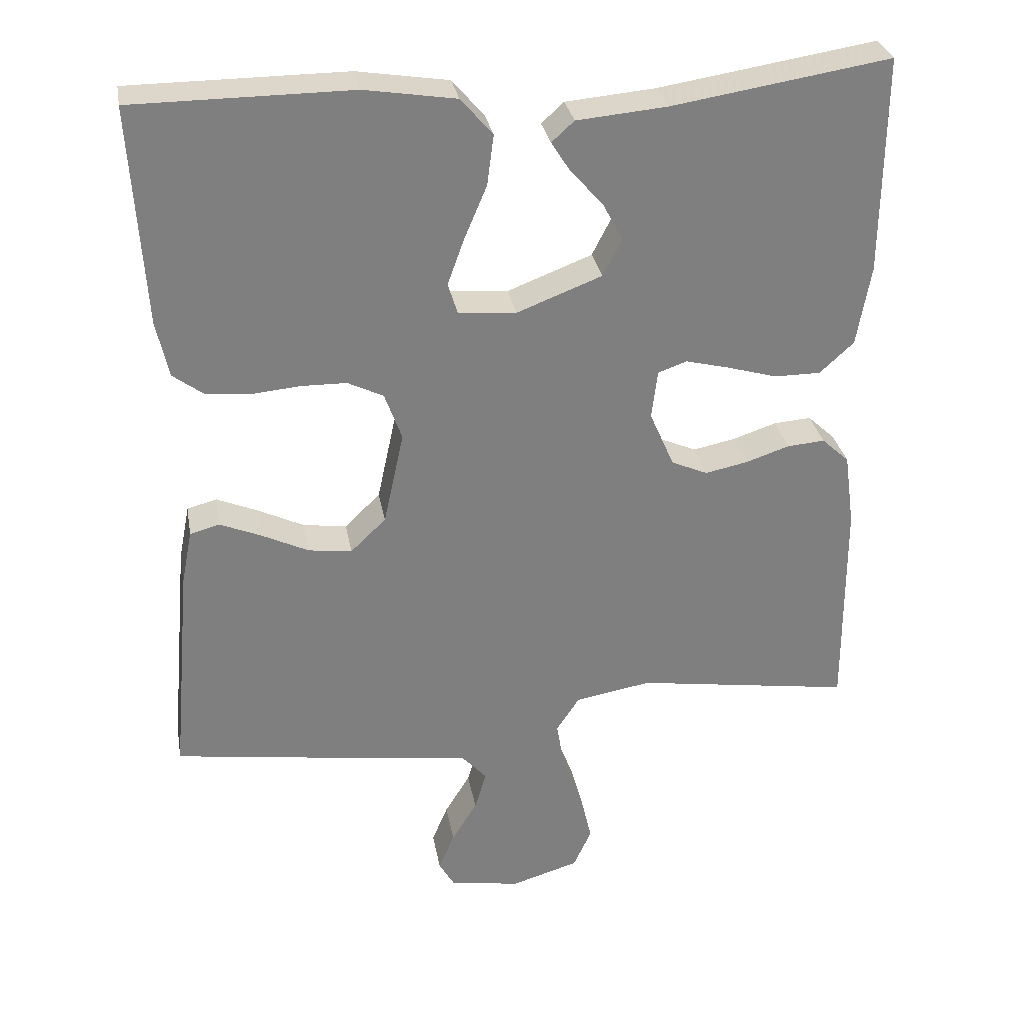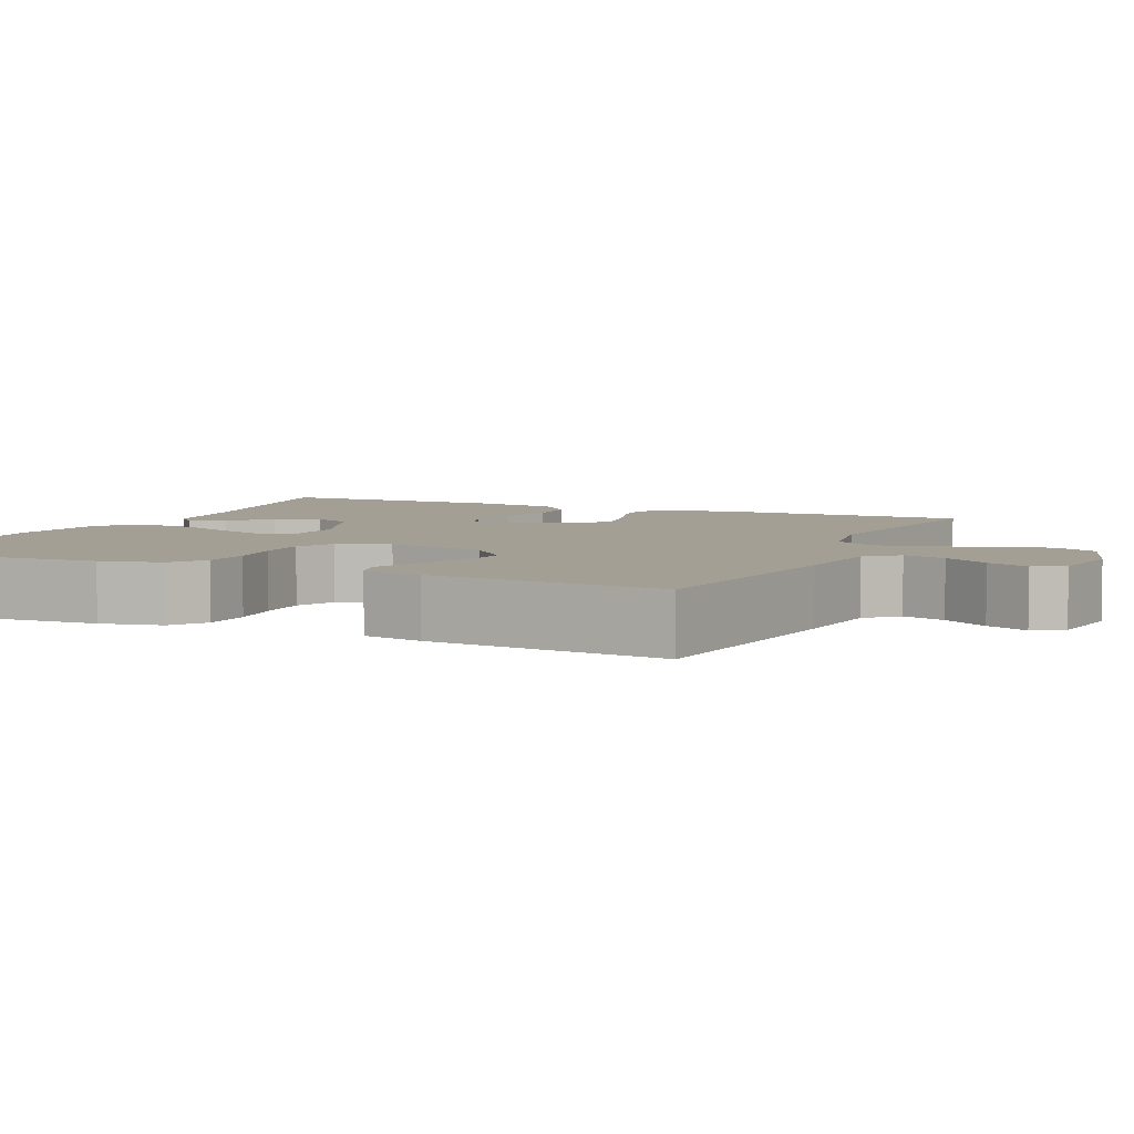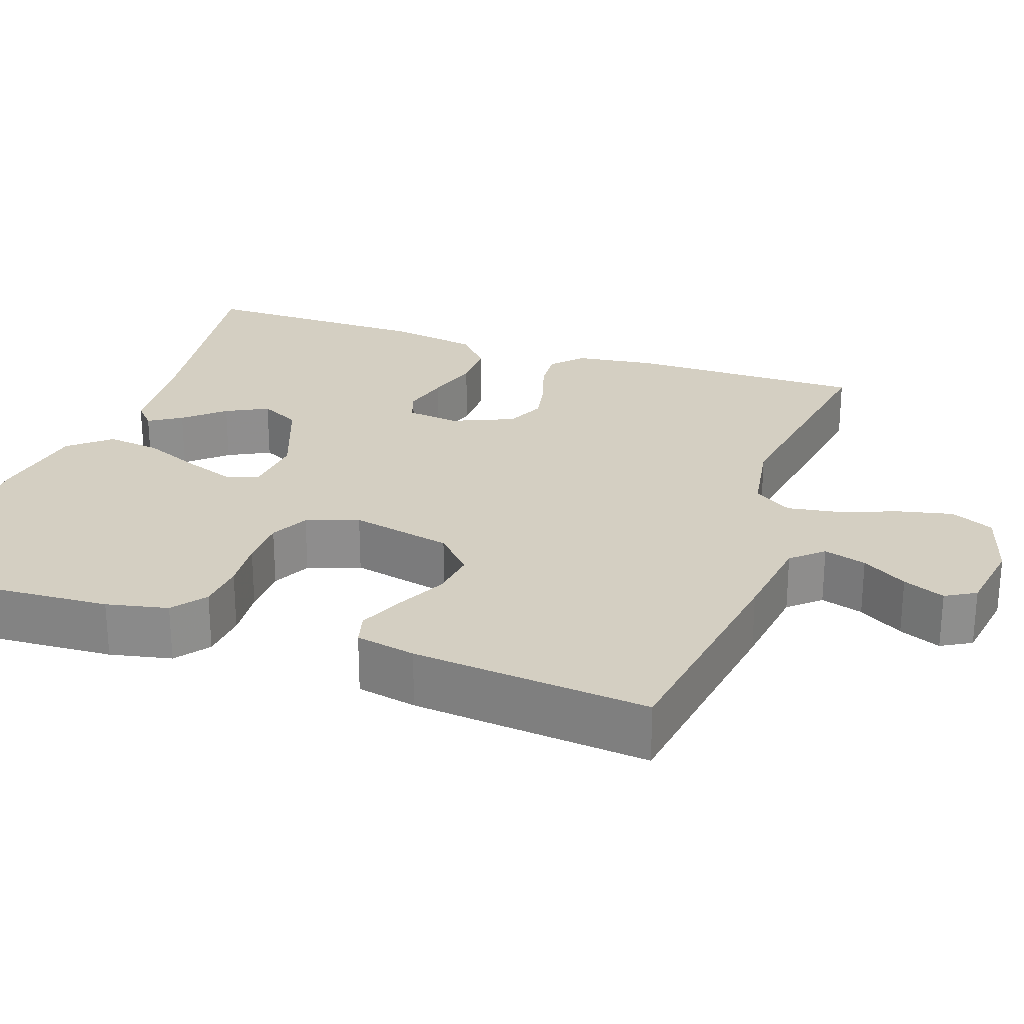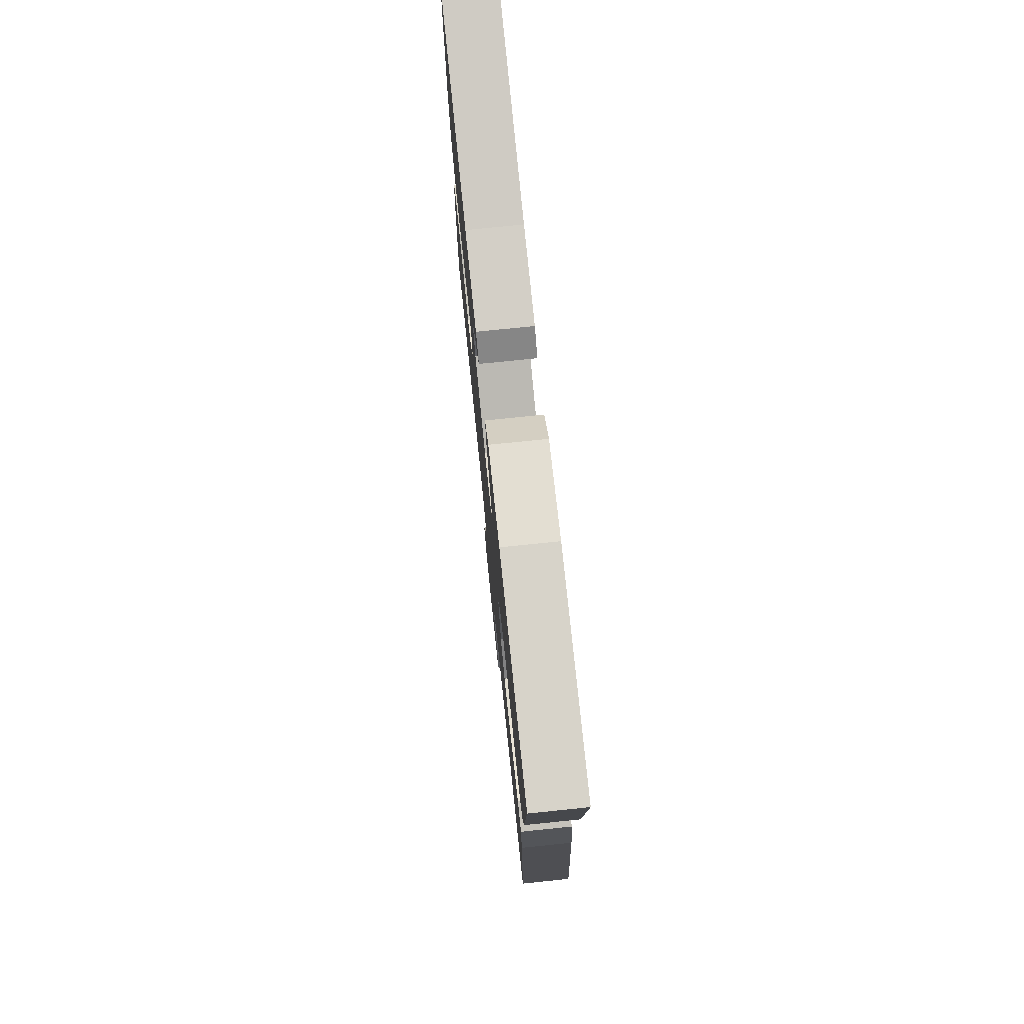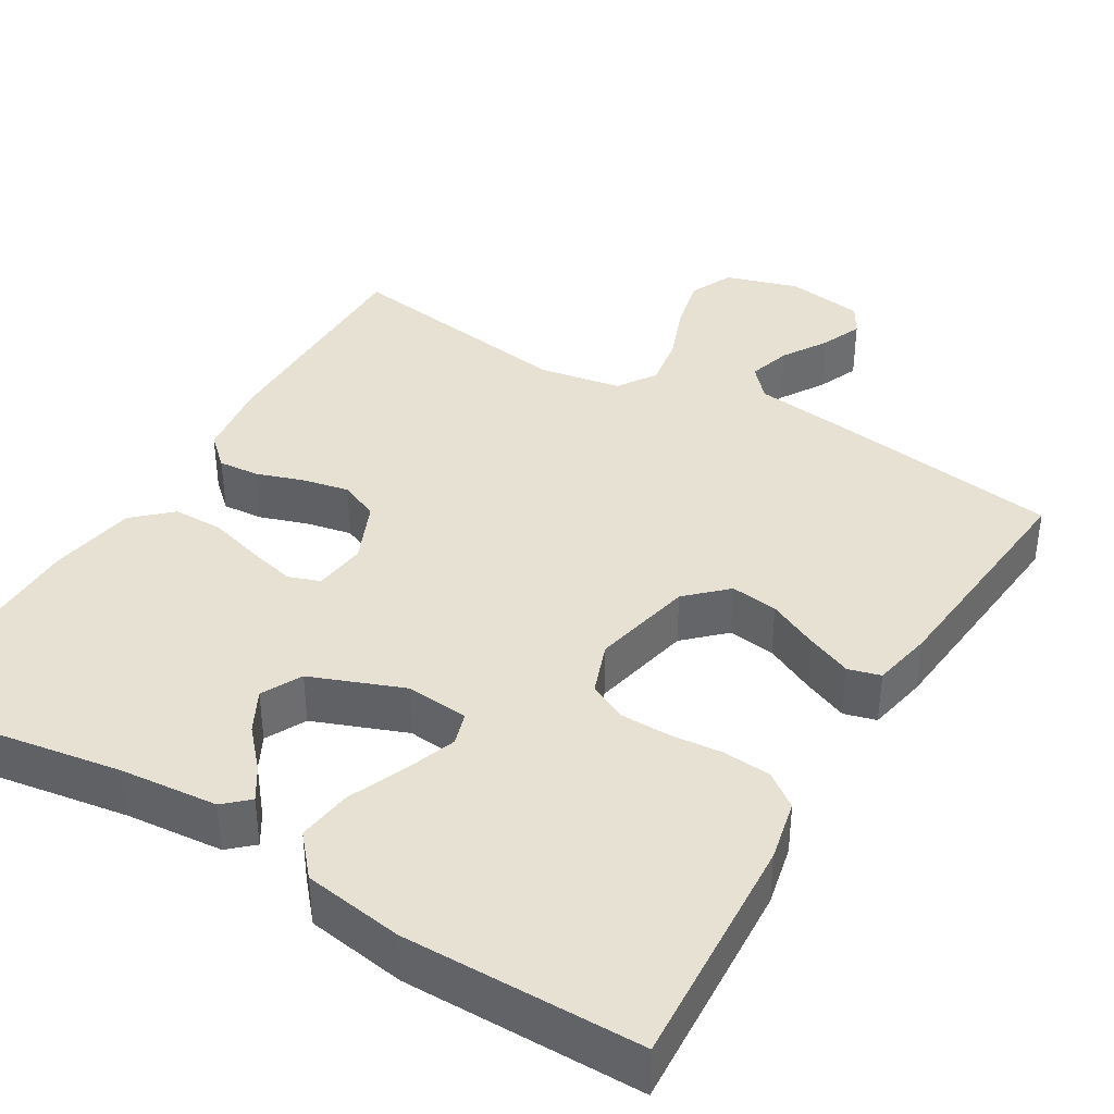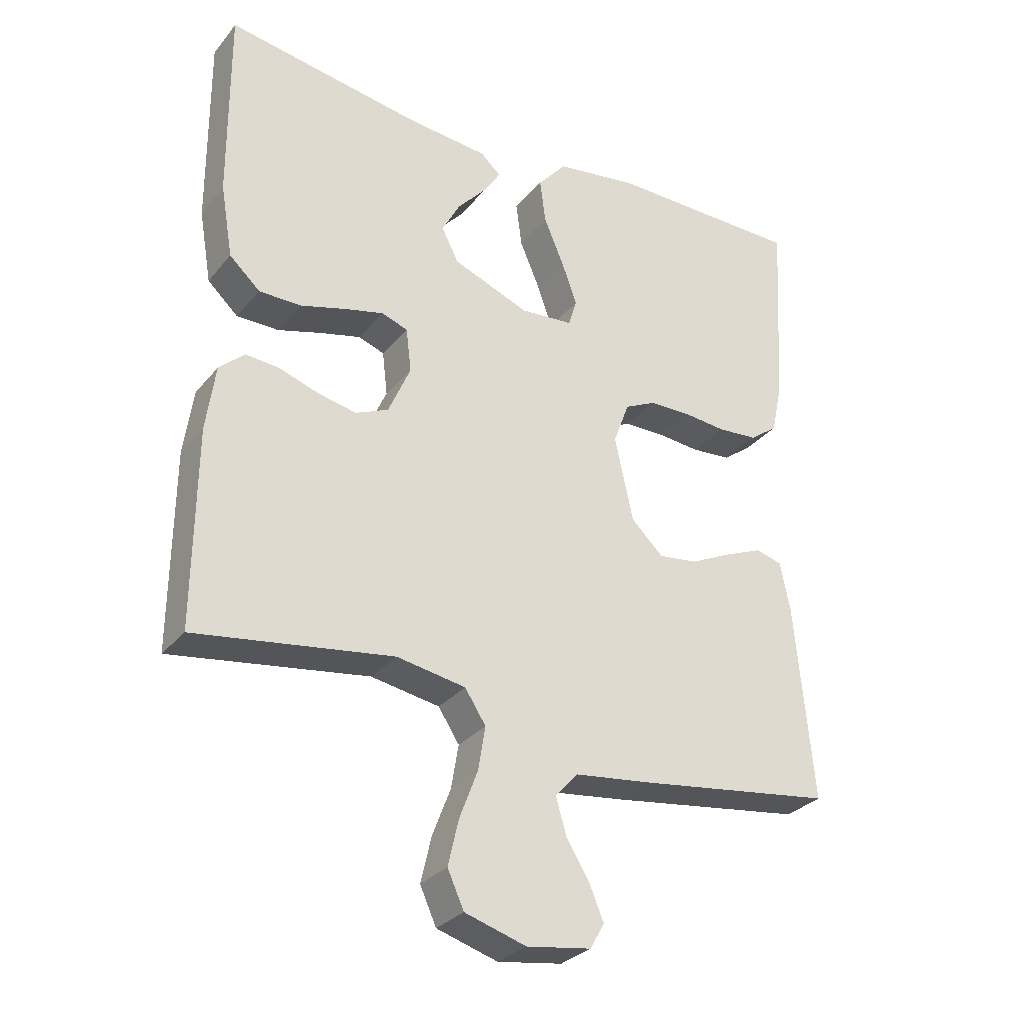
<metadata>
{"format":"obj","ext":"obj","renderer":"f3d","projection":"perspective","resolution":1024,"background":"white","views":[{"elev":30.6,"azim":169.9,"up":"+Z"},{"elev":5.5,"azim":114.2,"up":"+Y"},{"elev":25.4,"azim":109.4,"up":"+Y"},{"elev":76.2,"azim":84.1,"up":"+Z"},{"elev":38.8,"azim":30.8,"up":"+Y"},{"elev":-30.2,"azim":-31.8,"up":"+Z"}]}
</metadata>
<code>
v 0.5 0.07 -0.5
v 0.2 0.07 -0.543
v 0.082 0.07 -0.558
v 0.047 0.07 -0.597
v 0.063 0.07 -0.651
v 0.098 0.07 -0.708
v 0.12 0.07 -0.761
v 0.098 0.07 -0.799
v 0 0.07 -0.814
v -0.093 0.07 -0.786
v -0.118 0.07 -0.731
v -0.102 0.07 -0.662
v -0.074 0.07 -0.588
v -0.063 0.07 -0.522
v -0.095 0.07 -0.473
v -0.2 0.07 -0.455
v -0.5 0.07 -0.5
v -0.498 0.07 -0.2
v -0.484 0.07 -0.099
v -0.446 0.07 -0.064
v -0.394 0.07 -0.068
v -0.334 0.07 -0.088
v -0.275 0.07 -0.1
v -0.225 0.07 -0.078
v -0.191 0.07 0
v -0.199 0.07 0.067
v -0.239 0.07 0.081
v -0.299 0.07 0.066
v -0.368 0.07 0.046
v -0.432 0.07 0.046
v -0.479 0.07 0.089
v -0.498 0.07 0.2
v -0.5 0.07 0.5
v -0.2 0.07 0.453
v -0.076 0.07 0.442
v -0.045 0.07 0.414
v -0.071 0.07 0.373
v -0.115 0.07 0.324
v -0.143 0.07 0.271
v -0.117 0.07 0.22
v 0 0.07 0.175
v 0.08 0.07 0.182
v 0.093 0.07 0.224
v 0.07 0.07 0.288
v 0.039 0.07 0.361
v 0.03 0.07 0.43
v 0.074 0.07 0.481
v 0.2 0.07 0.501
v 0.5 0.07 0.5
v 0.482 0.07 0.2
v 0.465 0.07 0.122
v 0.422 0.07 0.09
v 0.361 0.07 0.085
v 0.295 0.07 0.091
v 0.232 0.07 0.09
v 0.183 0.07 0.066
v 0.159 0.07 0
v 0.187 0.07 -0.129
v 0.236 0.07 -0.176
v 0.296 0.07 -0.168
v 0.36 0.07 -0.137
v 0.417 0.07 -0.113
v 0.458 0.07 -0.124
v 0.473 0.07 -0.2
v 0.5 0 -0.5
v 0.2 0 -0.543
v 0.082 0 -0.558
v 0.047 0 -0.597
v 0.063 0 -0.651
v 0.098 0 -0.708
v 0.12 0 -0.761
v 0.098 0 -0.799
v 0 0 -0.814
v -0.093 0 -0.786
v -0.118 0 -0.731
v -0.102 0 -0.662
v -0.074 0 -0.588
v -0.063 0 -0.522
v -0.095 0 -0.473
v -0.2 0 -0.455
v -0.5 0 -0.5
v -0.498 0 -0.2
v -0.484 0 -0.099
v -0.446 0 -0.064
v -0.394 0 -0.068
v -0.334 0 -0.088
v -0.275 0 -0.1
v -0.225 0 -0.078
v -0.191 0 0
v -0.199 0 0.067
v -0.239 0 0.081
v -0.299 0 0.066
v -0.368 0 0.046
v -0.432 0 0.046
v -0.479 0 0.089
v -0.498 0 0.2
v -0.5 0 0.5
v -0.2 0 0.453
v -0.076 0 0.442
v -0.045 0 0.414
v -0.071 0 0.373
v -0.115 0 0.324
v -0.143 0 0.271
v -0.117 0 0.22
v 0 0 0.175
v 0.08 0 0.182
v 0.093 0 0.224
v 0.07 0 0.288
v 0.039 0 0.361
v 0.03 0 0.43
v 0.074 0 0.481
v 0.2 0 0.501
v 0.5 0 0.5
v 0.482 0 0.2
v 0.465 0 0.122
v 0.422 0 0.09
v 0.361 0 0.085
v 0.295 0 0.091
v 0.232 0 0.09
v 0.183 0 0.066
v 0.159 0 0
v 0.187 0 -0.129
v 0.236 0 -0.176
v 0.296 0 -0.168
v 0.36 0 -0.137
v 0.417 0 -0.113
v 0.458 0 -0.124
v 0.473 0 -0.2
f 60 61 62 63
f 60 63 64 1
f 51 52 53 54
f 51 54 55
f 50 51 55
f 49 50 55
f 48 49 55 56
f 44 45 46 47
f 43 44 47 48
f 42 43 48 56
f 35 36 37 38
f 34 35 38 39
f 33 34 39
f 32 33 39 40
f 28 29 30 31
f 27 28 31 32
f 26 27 32 40
f 19 20 21 22
f 19 22 23
f 16 17 18 19
f 15 16 19 23
f 14 15 23 24
f 10 11 12 13
f 10 13 14
f 9 10 14
f 8 9 14
f 5 6 7 8
f 4 5 8 14
f 3 4 14 24
f 59 60 1 2
f 58 59 2 3
f 57 58 3 24
f 41 42 56 57
f 41 57 24 25
f 25 26 40 41
f 127 126 125 124
f 65 128 127 124
f 118 117 116 115
f 119 118 115
f 119 115 114
f 119 114 113
f 120 119 113 112
f 111 110 109 108
f 112 111 108 107
f 120 112 107 106
f 102 101 100 99
f 103 102 99 98
f 103 98 97
f 104 103 97 96
f 95 94 93 92
f 96 95 92 91
f 104 96 91 90
f 86 85 84 83
f 87 86 83
f 83 82 81 80
f 87 83 80 79
f 88 87 79 78
f 77 76 75 74
f 78 77 74
f 78 74 73
f 78 73 72
f 72 71 70 69
f 78 72 69 68
f 88 78 68 67
f 66 65 124 123
f 67 66 123 122
f 88 67 122 121
f 121 120 106 105
f 89 88 121 105
f 105 104 90 89
f 1 65 66 2
f 2 66 67 3
f 3 67 68 4
f 4 68 69 5
f 5 69 70 6
f 6 70 71 7
f 7 71 72 8
f 8 72 73 9
f 9 73 74 10
f 10 74 75 11
f 11 75 76 12
f 12 76 77 13
f 13 77 78 14
f 14 78 79 15
f 15 79 80 16
f 16 80 81 17
f 17 81 82 18
f 18 82 83 19
f 19 83 84 20
f 20 84 85 21
f 21 85 86 22
f 22 86 87 23
f 23 87 88 24
f 24 88 89 25
f 25 89 90 26
f 26 90 91 27
f 27 91 92 28
f 28 92 93 29
f 29 93 94 30
f 30 94 95 31
f 31 95 96 32
f 32 96 97 33
f 33 97 98 34
f 34 98 99 35
f 35 99 100 36
f 36 100 101 37
f 37 101 102 38
f 38 102 103 39
f 39 103 104 40
f 40 104 105 41
f 41 105 106 42
f 42 106 107 43
f 43 107 108 44
f 44 108 109 45
f 45 109 110 46
f 46 110 111 47
f 47 111 112 48
f 48 112 113 49
f 49 113 114 50
f 50 114 115 51
f 51 115 116 52
f 52 116 117 53
f 53 117 118 54
f 54 118 119 55
f 55 119 120 56
f 56 120 121 57
f 57 121 122 58
f 58 122 123 59
f 59 123 124 60
f 60 124 125 61
f 61 125 126 62
f 62 126 127 63
f 63 127 128 64
f 64 128 65 1

</code>
